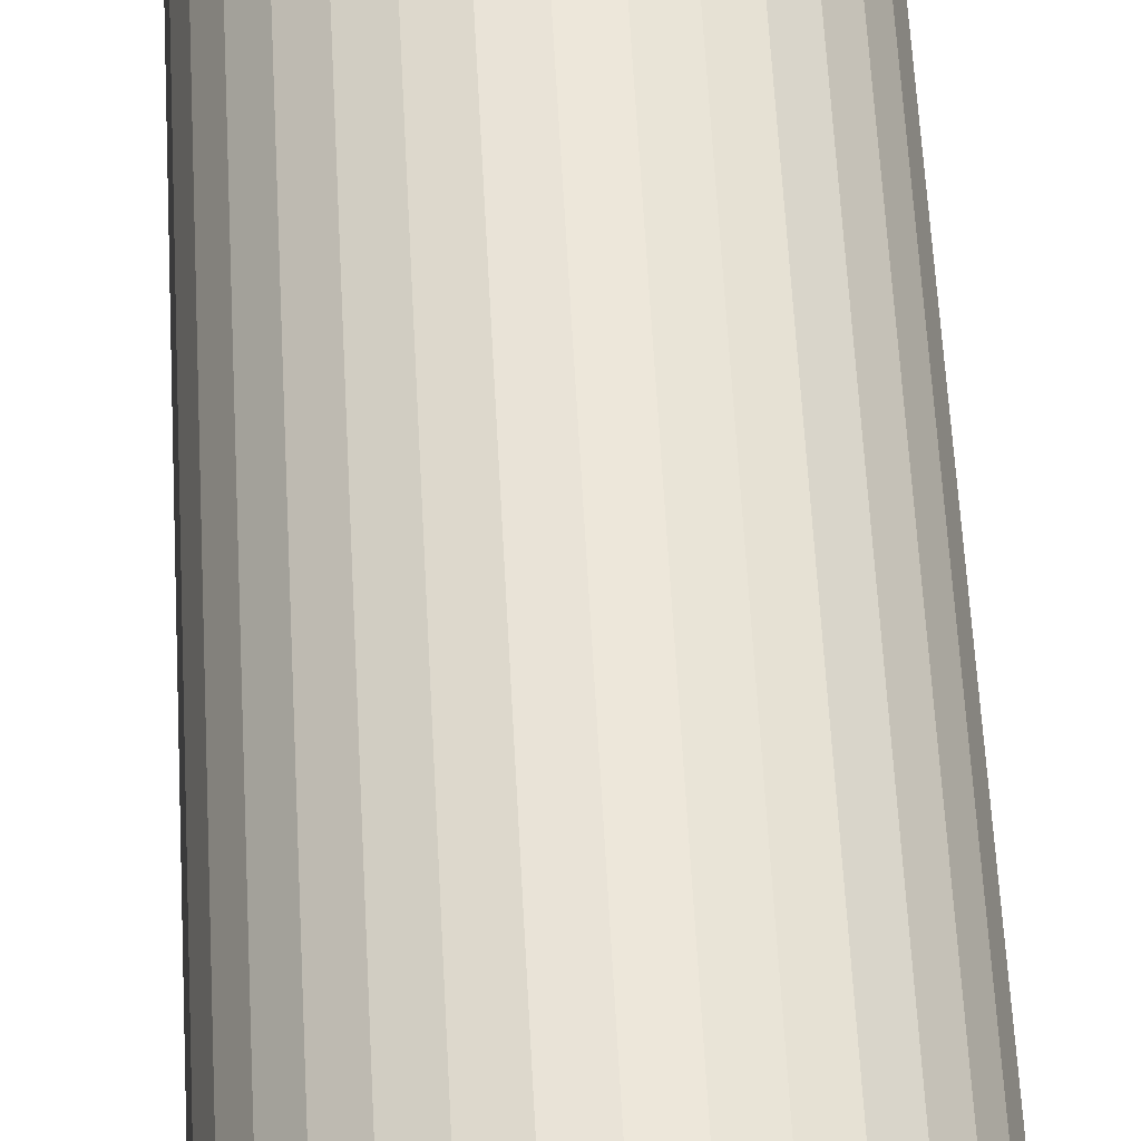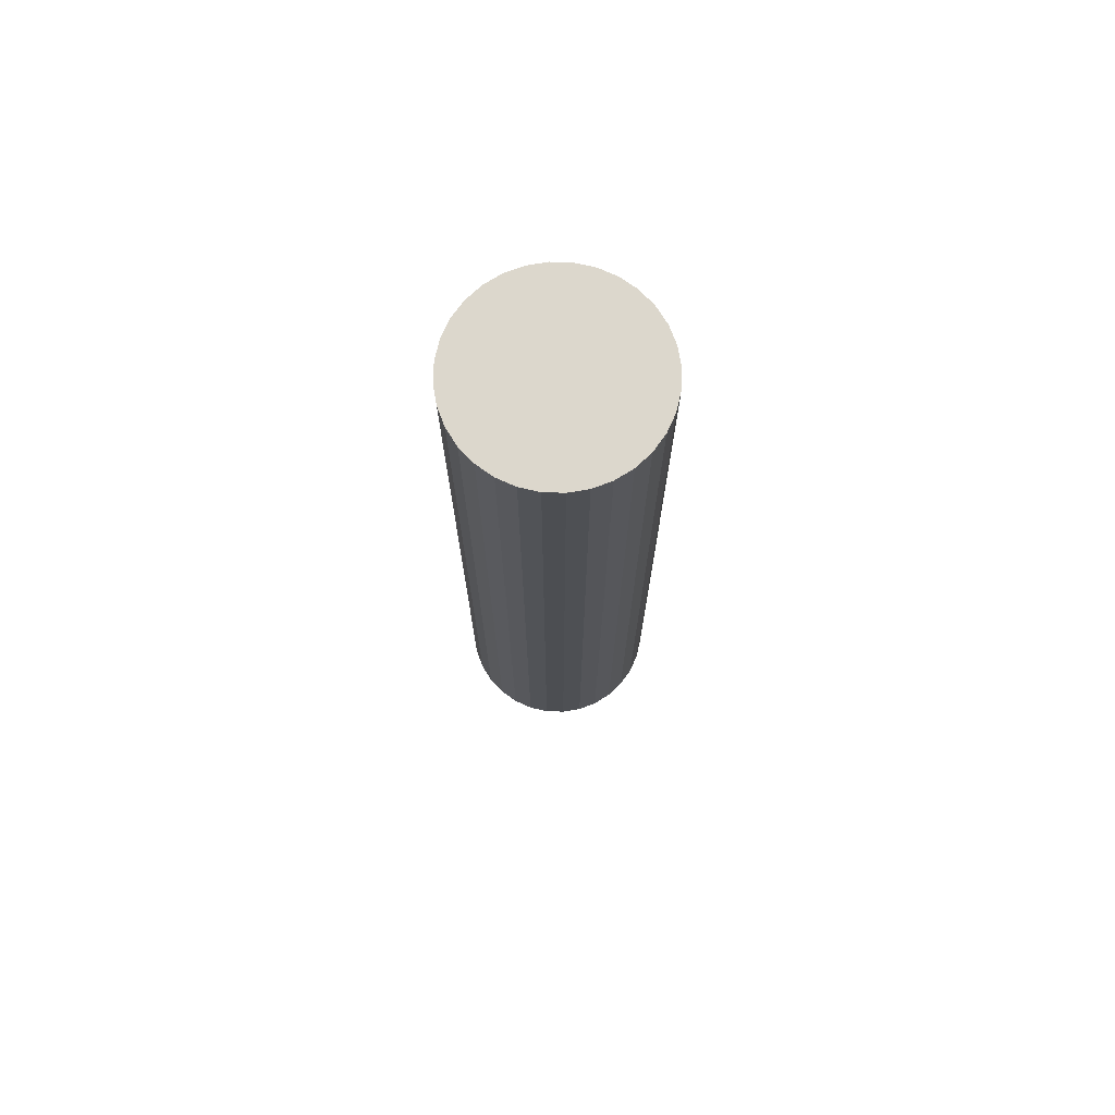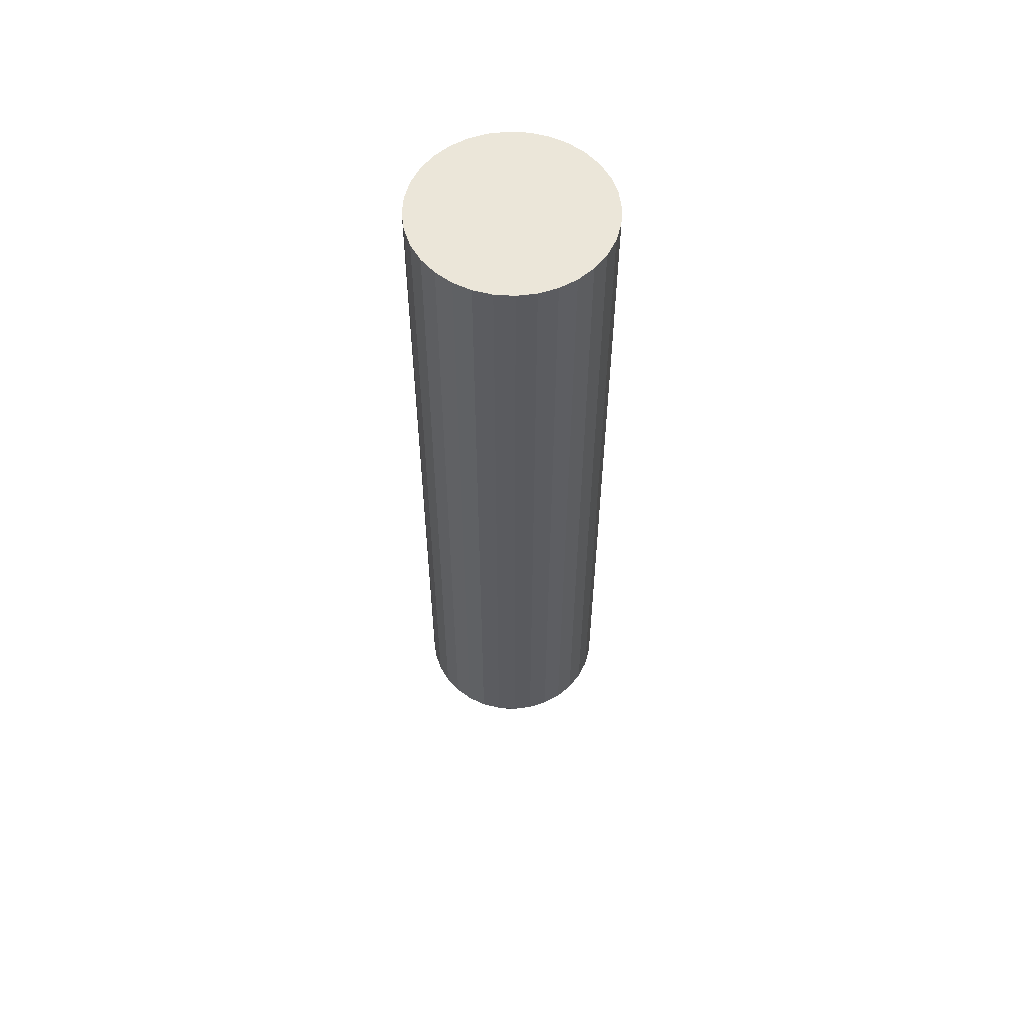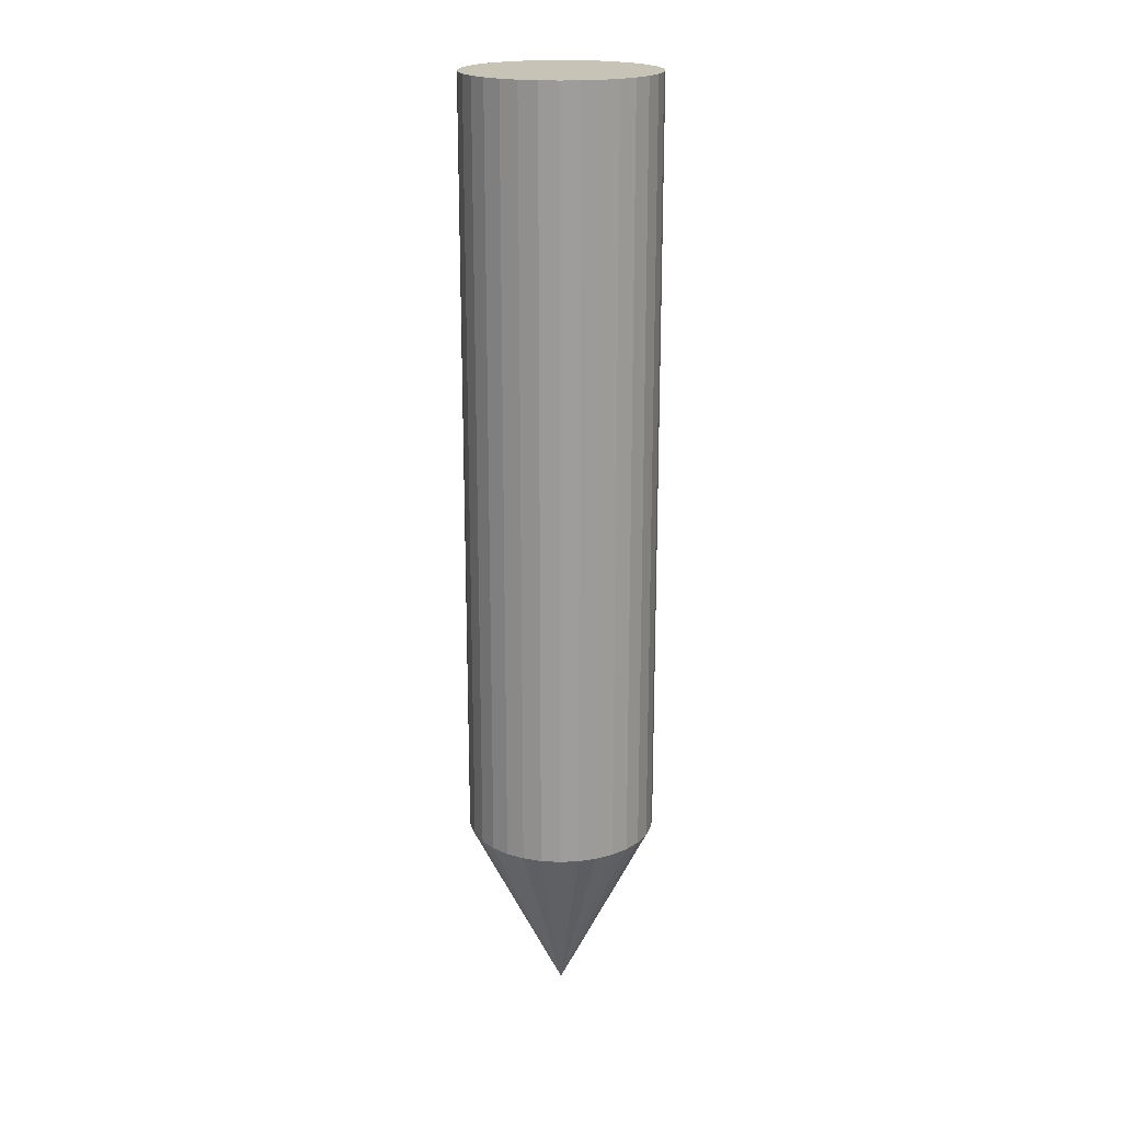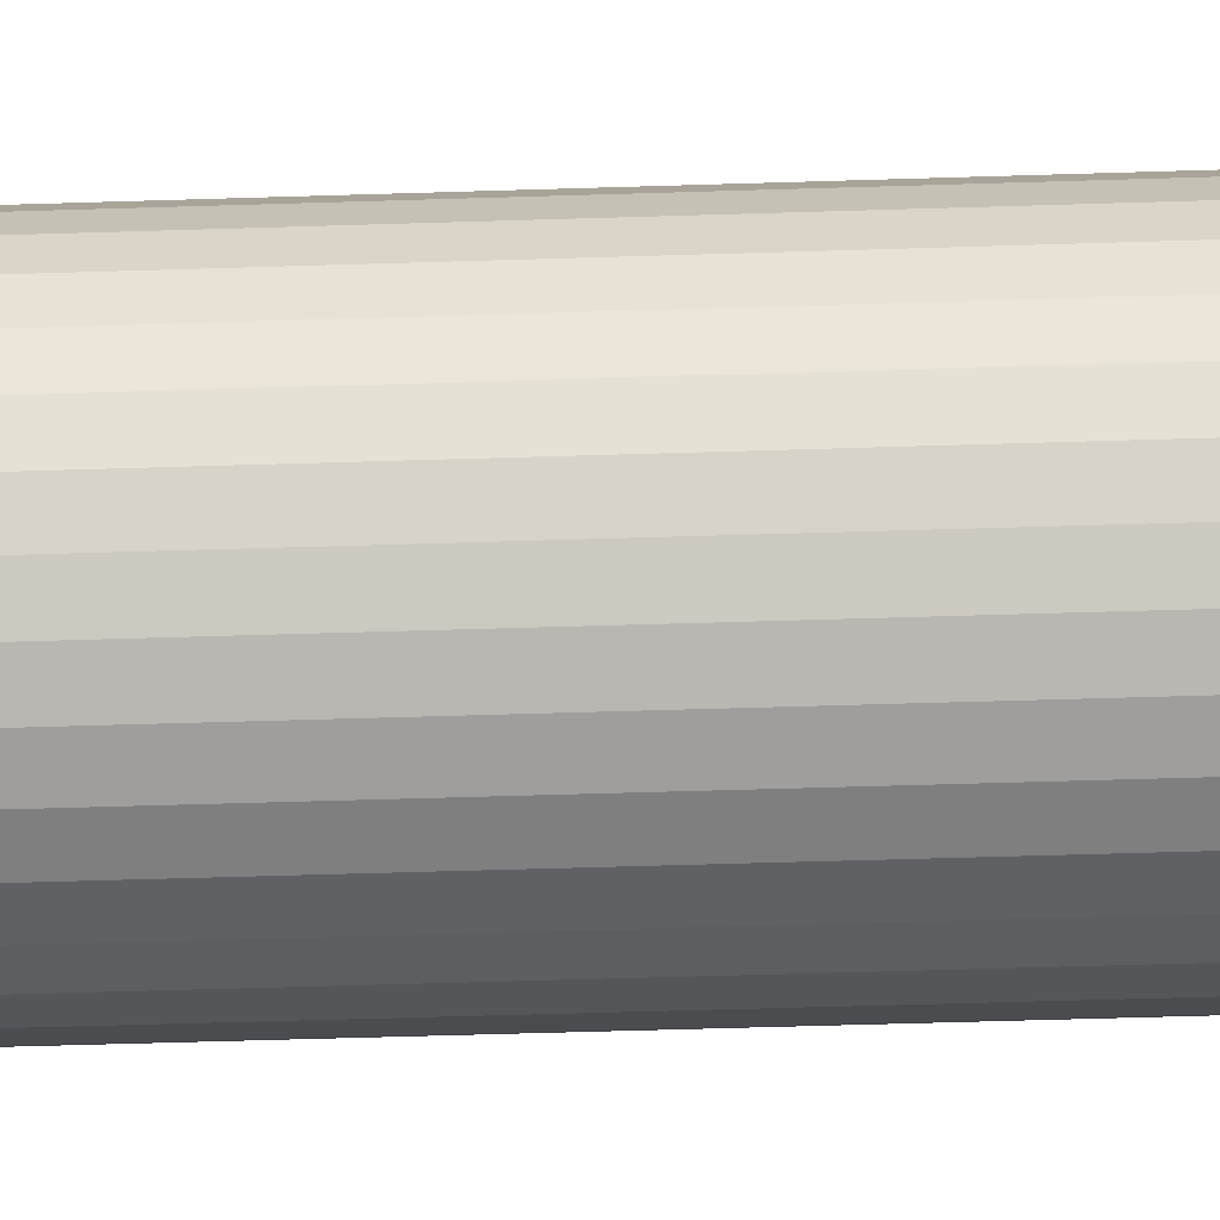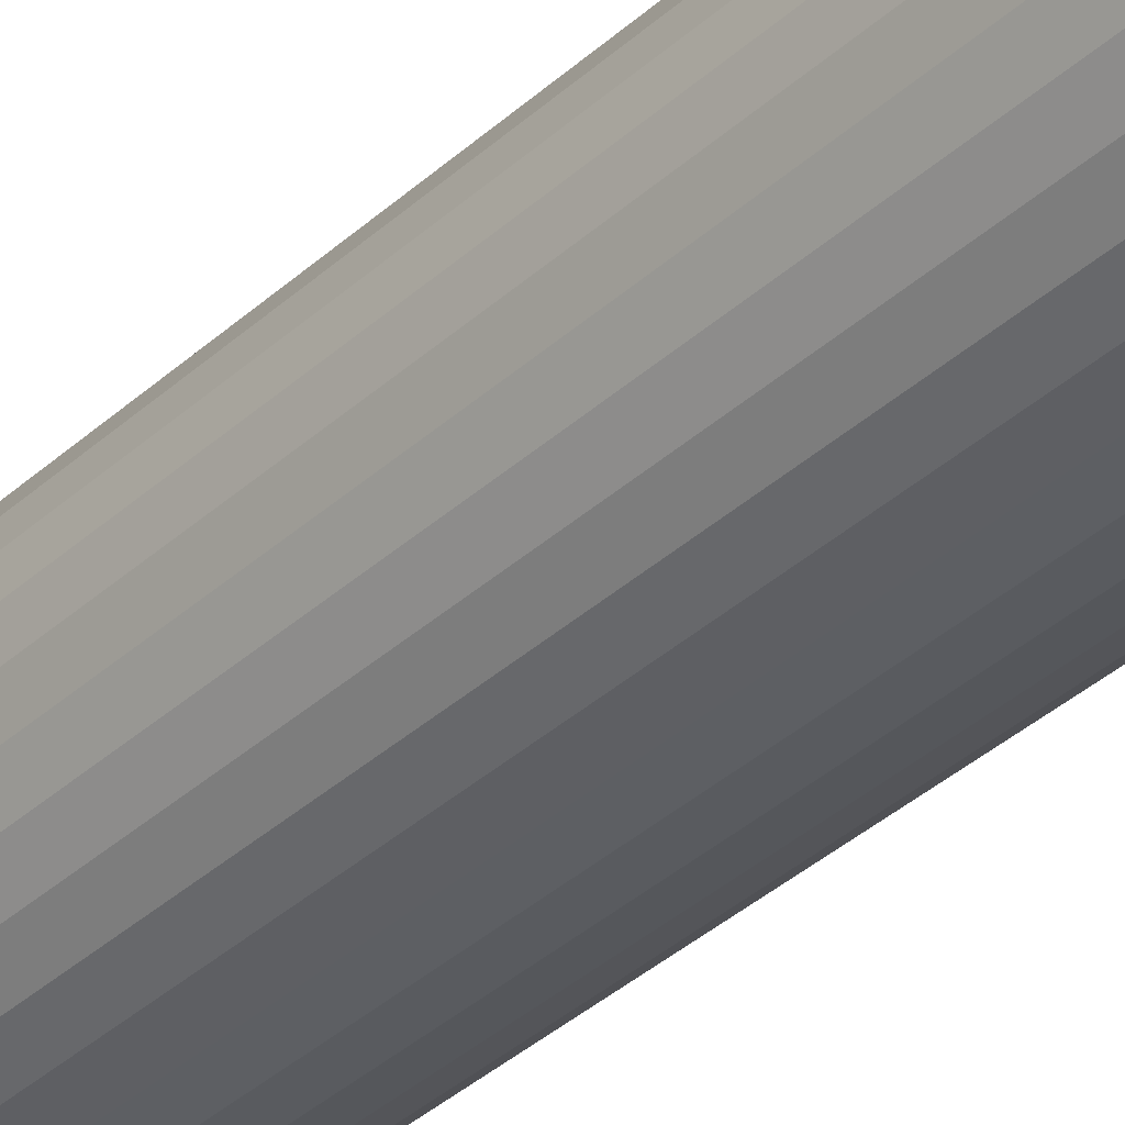
<metadata>
{"format":"obj","ext":"obj","renderer":"f3d","projection":"perspective","resolution":1024,"background":"white","views":[{"elev":49.7,"azim":-2.7,"up":"+Y"},{"elev":73.0,"azim":176.1,"up":"+Z"},{"elev":56.9,"azim":-125.6,"up":"+Z"},{"elev":19.8,"azim":-10.4,"up":"+Z"},{"elev":-43.0,"azim":92.3,"up":"+Y"},{"elev":-36.5,"azim":139.6,"up":"+Y"}]}
</metadata>
<code>
o Cone.001
v 0 -0 0.01201
v -0 -0.25 2.512
v -0 -0.25 0.512
v 0.04877 -0.2452 2.512
v 0.04877 -0.2452 0.512
v 0.09567 -0.231 2.512
v 0.09567 -0.231 0.512
v 0.1389 -0.2079 2.512
v 0.1389 -0.2079 0.512
v 0.1768 -0.1768 2.512
v 0.1768 -0.1768 0.512
v 0.2079 -0.1389 2.512
v 0.2079 -0.1389 0.512
v 0.231 -0.09567 2.512
v 0.231 -0.09567 0.512
v 0.2452 -0.04877 2.512
v 0.2452 -0.04877 0.512
v 0.25 -0 2.512
v 0.25 -0 0.512
v 0.2452 0.04877 2.512
v 0.2452 0.04877 0.512
v 0.231 0.09567 2.512
v 0.231 0.09567 0.512
v 0.2079 0.1389 2.512
v 0.2079 0.1389 0.512
v 0.1768 0.1768 2.512
v 0.1768 0.1768 0.512
v 0.1389 0.2079 2.512
v 0.1389 0.2079 0.512
v 0.09567 0.231 2.512
v 0.09567 0.231 0.512
v 0.04877 0.2452 2.512
v 0.04877 0.2452 0.512
v -0 0.25 2.512
v -0 0.25 0.512
v -0.04877 0.2452 2.512
v -0.04877 0.2452 0.512
v -0.09567 0.231 2.512
v -0.09567 0.231 0.512
v -0.1389 0.2079 2.512
v -0.1389 0.2079 0.512
v -0.1768 0.1768 2.512
v -0.1768 0.1768 0.512
v -0.2079 0.1389 2.512
v -0.2079 0.1389 0.512
v -0.231 0.09567 2.512
v -0.231 0.09567 0.512
v -0.2452 0.04877 2.512
v -0.2452 0.04877 0.512
v -0.25 -0 2.512
v -0.25 0 0.512
v -0.2452 -0.04877 2.512
v -0.2452 -0.04877 0.512
v -0.231 -0.09567 2.512
v -0.231 -0.09567 0.512
v -0.2079 -0.1389 2.512
v -0.2079 -0.1389 0.512
v -0.1768 -0.1768 2.512
v -0.1768 -0.1768 0.512
v -0.1389 -0.2079 2.512
v -0.1389 -0.2079 0.512
v -0.09567 -0.231 2.512
v -0.09567 -0.231 0.512
v -0.04877 -0.2452 2.512
v -0.04877 -0.2452 0.512
f 19 1 21
f 21 1 23
f 23 1 25
f 25 1 27
f 27 1 29
f 29 1 31
f 31 1 33
f 33 1 35
f 35 1 37
f 37 1 39
f 39 1 41
f 41 1 43
f 43 1 45
f 45 1 47
f 47 1 49
f 49 1 51
f 51 1 53
f 53 1 55
f 55 1 57
f 57 1 59
f 59 1 61
f 61 1 63
f 63 1 65
f 65 1 3
f 3 1 5
f 5 1 7
f 7 1 9
f 9 1 11
f 11 1 13
f 13 1 15
f 15 1 17
f 17 1 19
f 2 3 5 4
f 4 5 7 6
f 6 7 9 8
f 8 9 11 10
f 10 11 13 12
f 12 13 15 14
f 14 15 17 16
f 16 17 19 18
f 18 19 21 20
f 20 21 23 22
f 22 23 25 24
f 24 25 27 26
f 26 27 29 28
f 28 29 31 30
f 30 31 33 32
f 32 33 35 34
f 34 35 37 36
f 36 37 39 38
f 38 39 41 40
f 40 41 43 42
f 42 43 45 44
f 44 45 47 46
f 46 47 49 48
f 48 49 51 50
f 50 51 53 52
f 52 53 55 54
f 54 55 57 56
f 56 57 59 58
f 58 59 61 60
f 60 61 63 62
f 62 63 65 64
f 64 65 3 2
f 2 4 6 8 10 12 14 16 18 20 22 24 26 28 30 32 34 36 38 40 42 44 46 48 50 52 54 56 58 60 62 64

</code>
